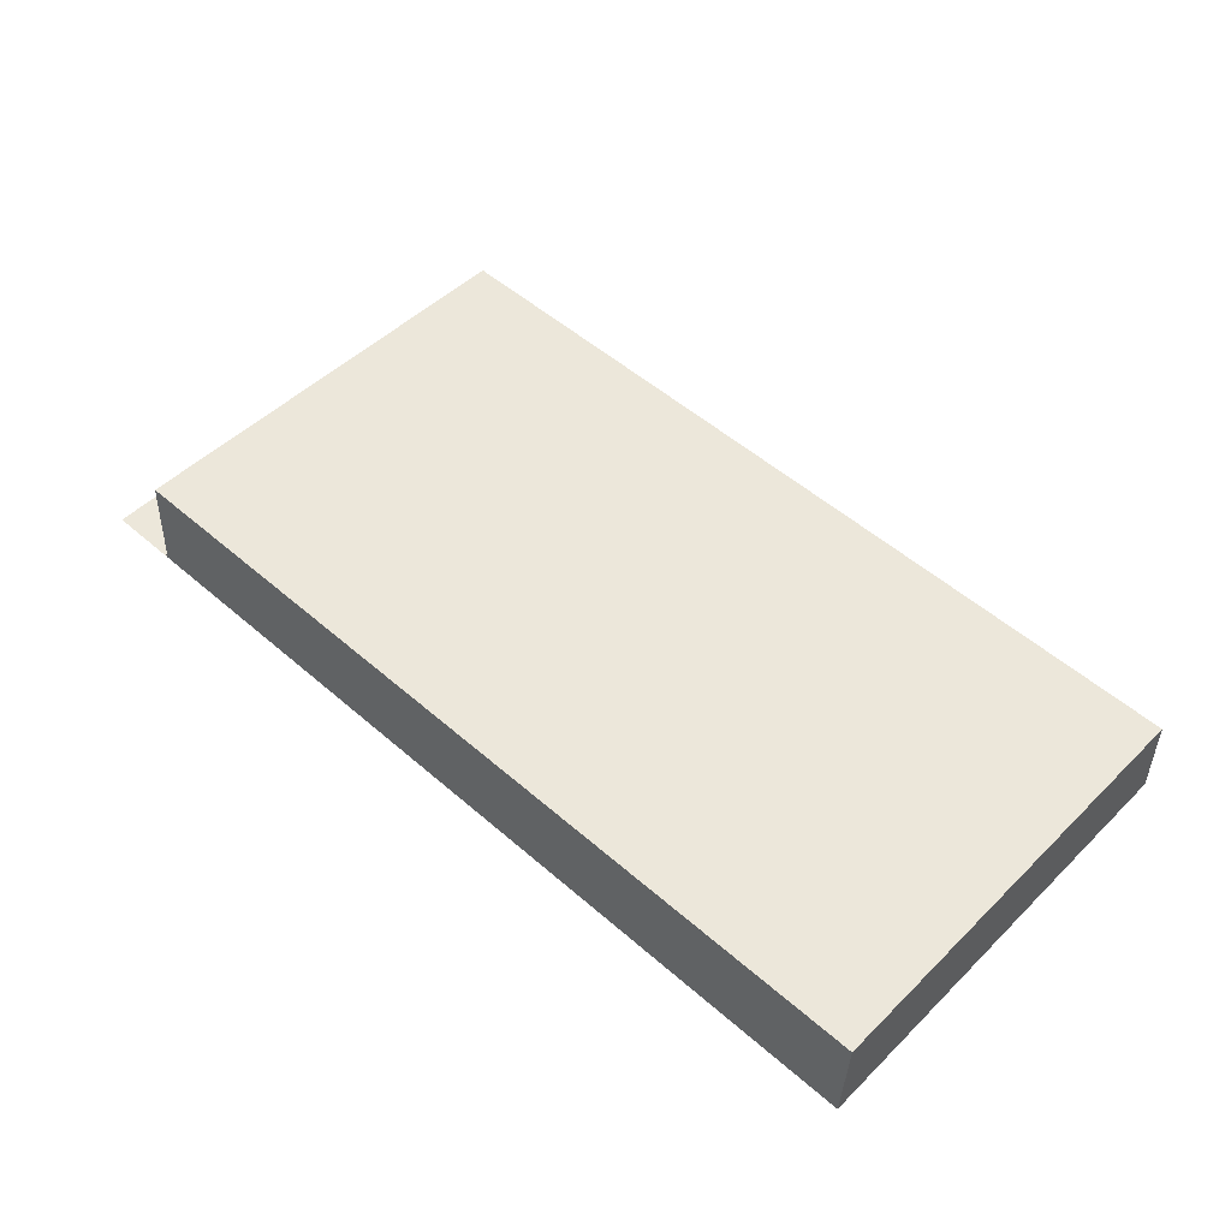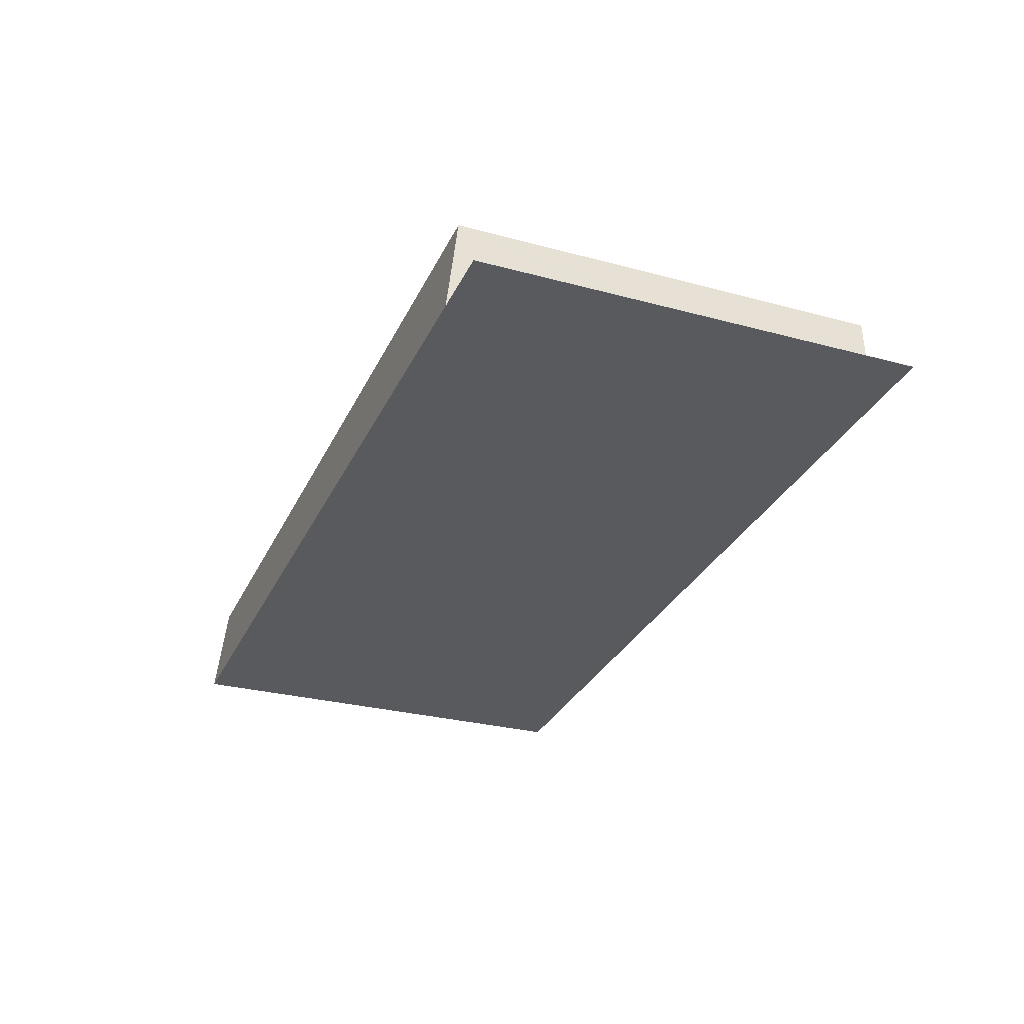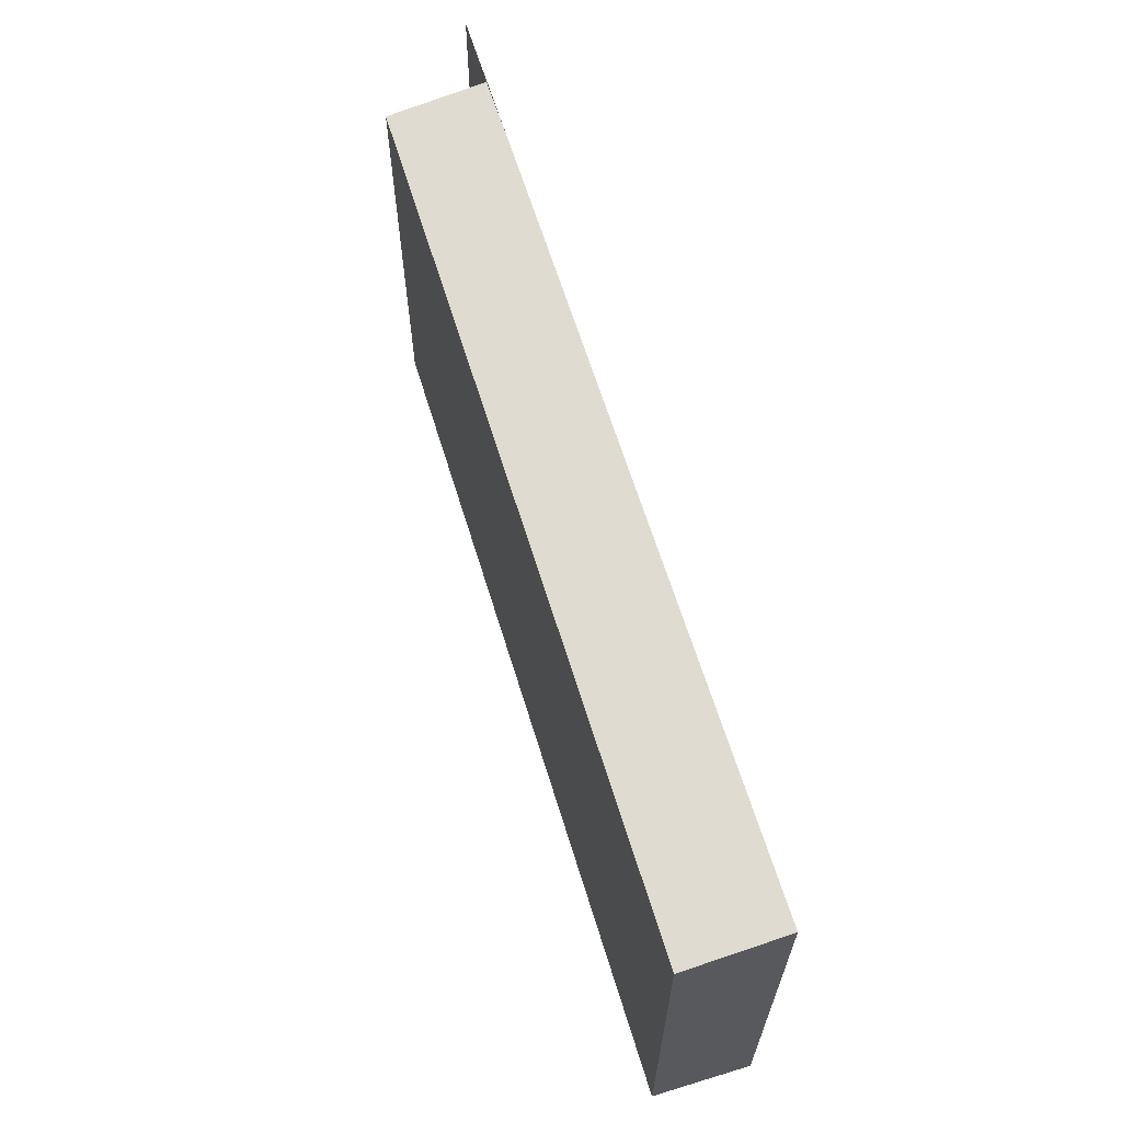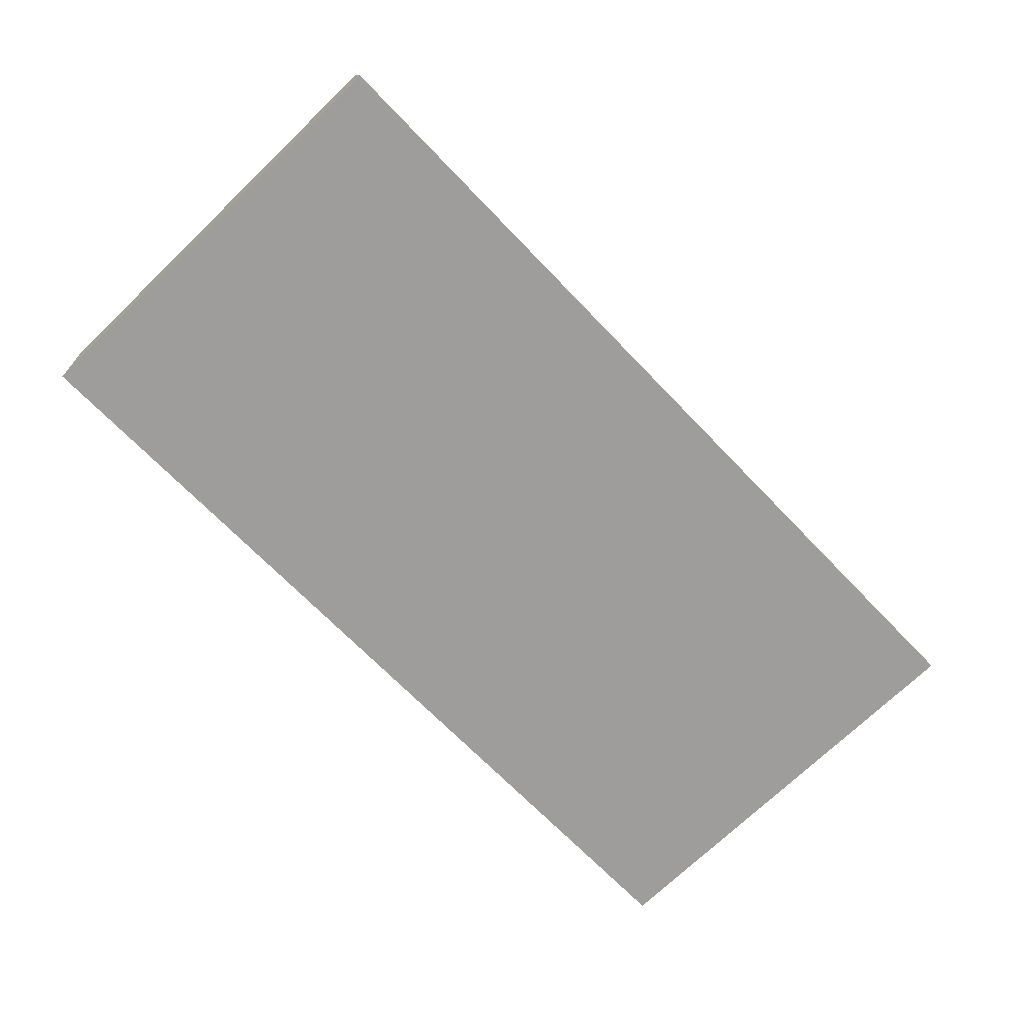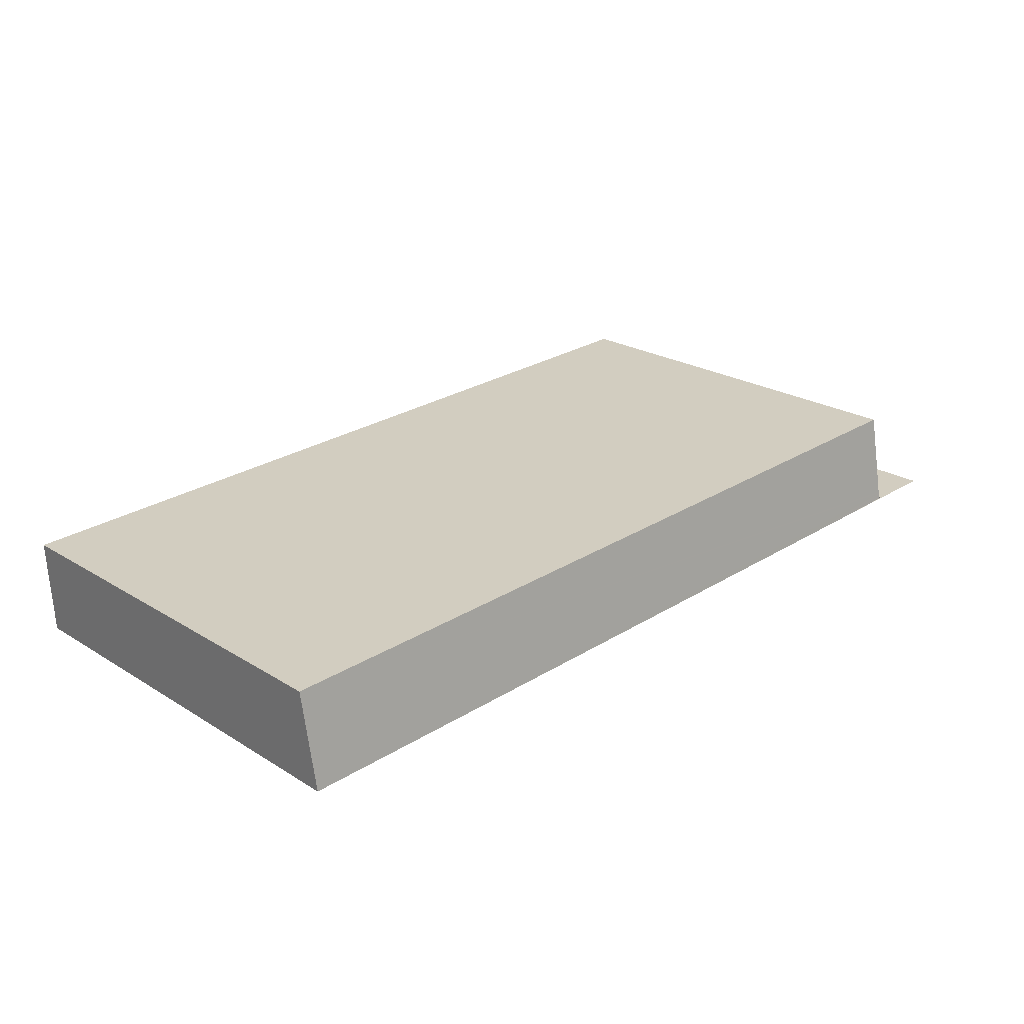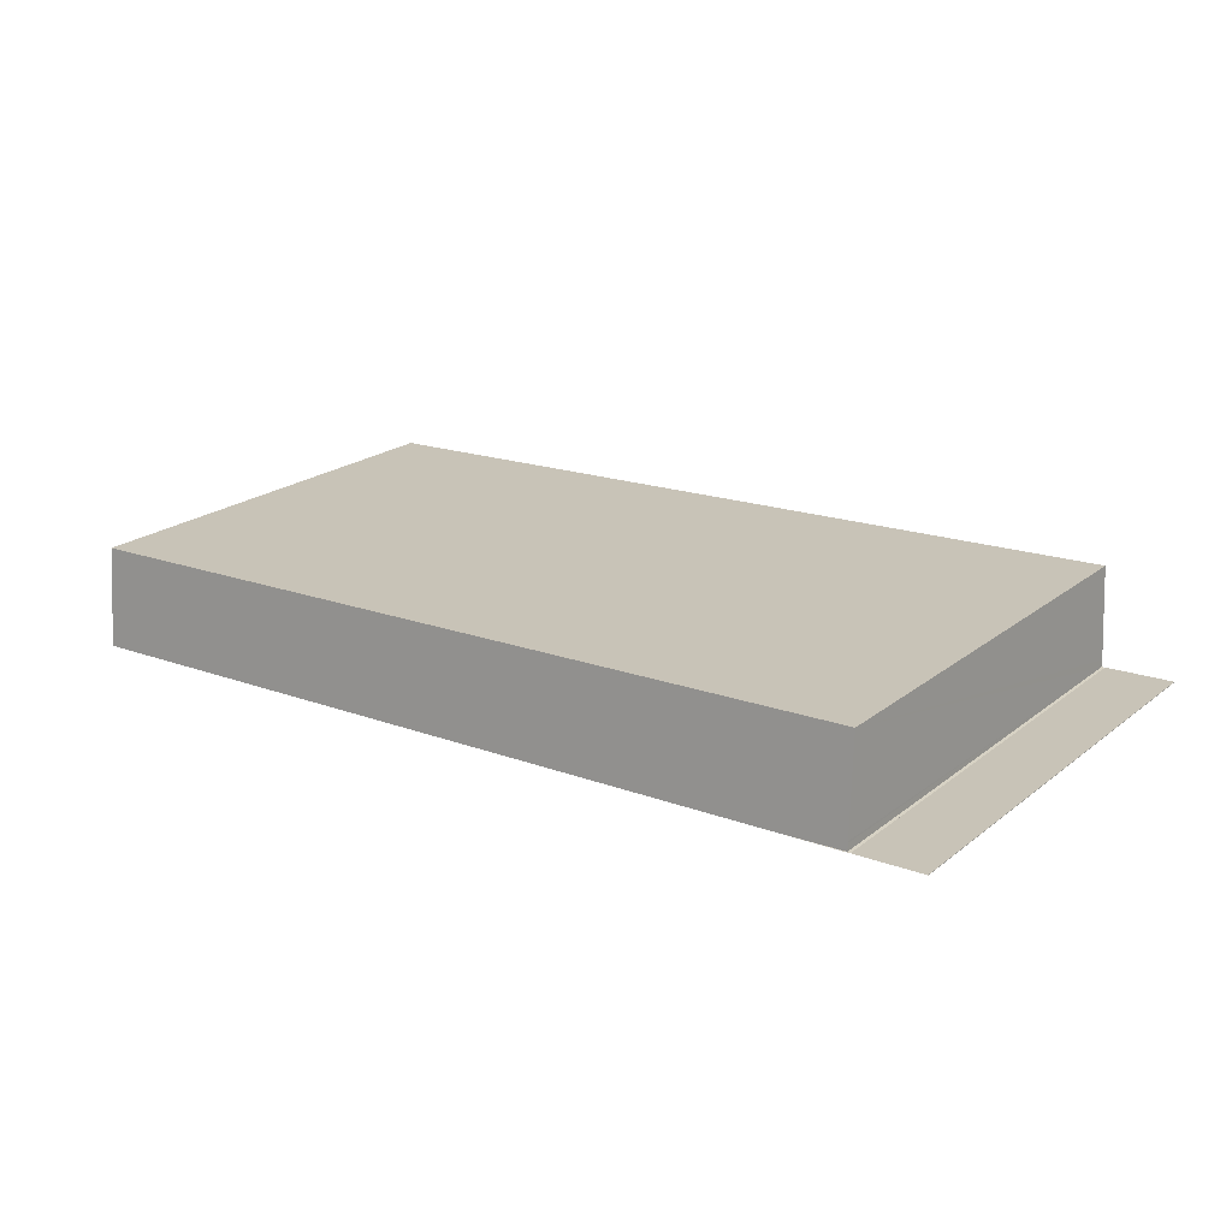
<metadata>
{"format":"obj","ext":"obj","renderer":"f3d","projection":"perspective","resolution":1024,"background":"white","views":[{"elev":49.0,"azim":42.8,"up":"+Z"},{"elev":-28.1,"azim":-112.3,"up":"+Z"},{"elev":63.9,"azim":75.7,"up":"+Y"},{"elev":-72.3,"azim":133.8,"up":"+Z"},{"elev":23.0,"azim":136.3,"up":"+Z"},{"elev":21.8,"azim":-143.0,"up":"+Z"}]}
</metadata>
<code>
v  2.062 13.22 -0.082
v  5.548 13.22 -0.269
v  4.042 13.22 -0.196
v  2.073 13.19 0.12
v  26.95 13.22 -1.308
v  27.09 12.84 1.585
v  2.075 13.18 0.165
v  2.227 12.83 2.794
v  27.09 -9.705e-17 1.585
v  2.227 -1.711e-16 2.794
v  1.968 5.817e-18 -0.095
v  1.968 13.22 -0.095
v  2.062 5.021e-18 -0.082
v  26.95 8.009e-17 -1.308
v  5.548 1.647e-17 -0.269
v  4.042 1.2e-17 -0.196
v  2.073 -7.348e-18 0.12
v  2.075 -1.01e-17 0.165
v  0 0 0
v  0.001 13.22 0.014
v  0 13.22 8.095e-16
v  0.001 -8.573e-19 0.014
v  1.969 13.22 -0.078
v  1.969 4.776e-18 -0.078
g defaultobject
f 1 2 3
f 2 1 4
f 2 4 5
f 5 4 6
f 6 4 7
f 6 7 8
f 8 9 6
f 9 8 10
f 11 1 12
f 1 11 13
f 6 14 5
f 14 6 9
f 14 2 5
f 2 14 15
f 2 15 3
f 3 15 12
f 12 15 11
f 11 15 16
f 13 4 1
f 4 13 7
f 7 13 8
f 8 13 17
f 8 17 10
f 10 17 18
f 16 13 11
f 13 16 17
f 17 16 18
f 18 16 10
f 10 16 9
f 9 16 15
f 9 15 14
f 19 20 21
f 20 19 22
f 22 23 20
f 23 22 24
f 23 11 12
f 11 23 24
f 12 19 21
f 19 12 11

</code>
